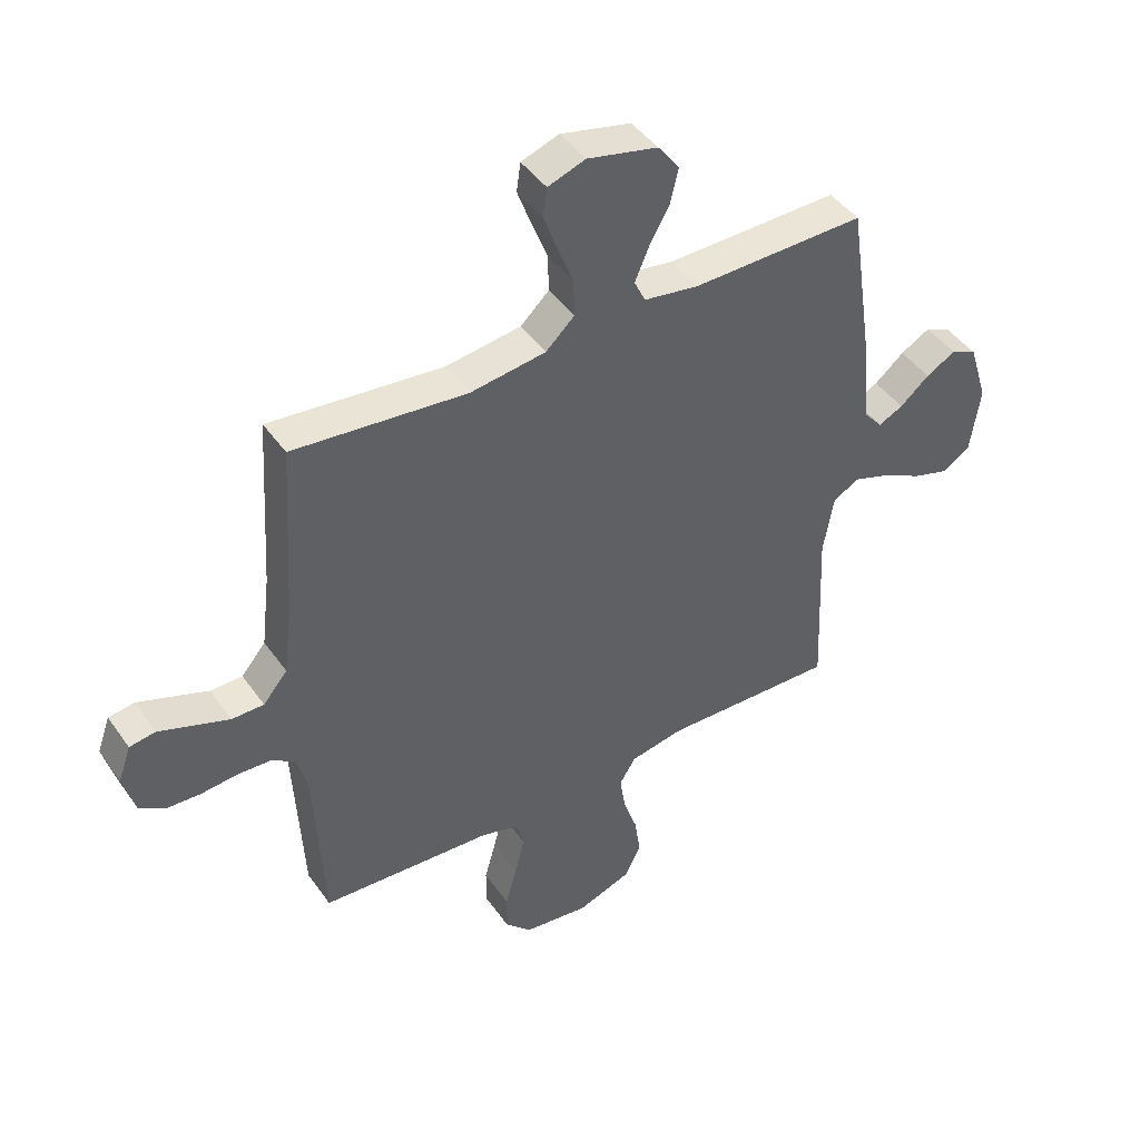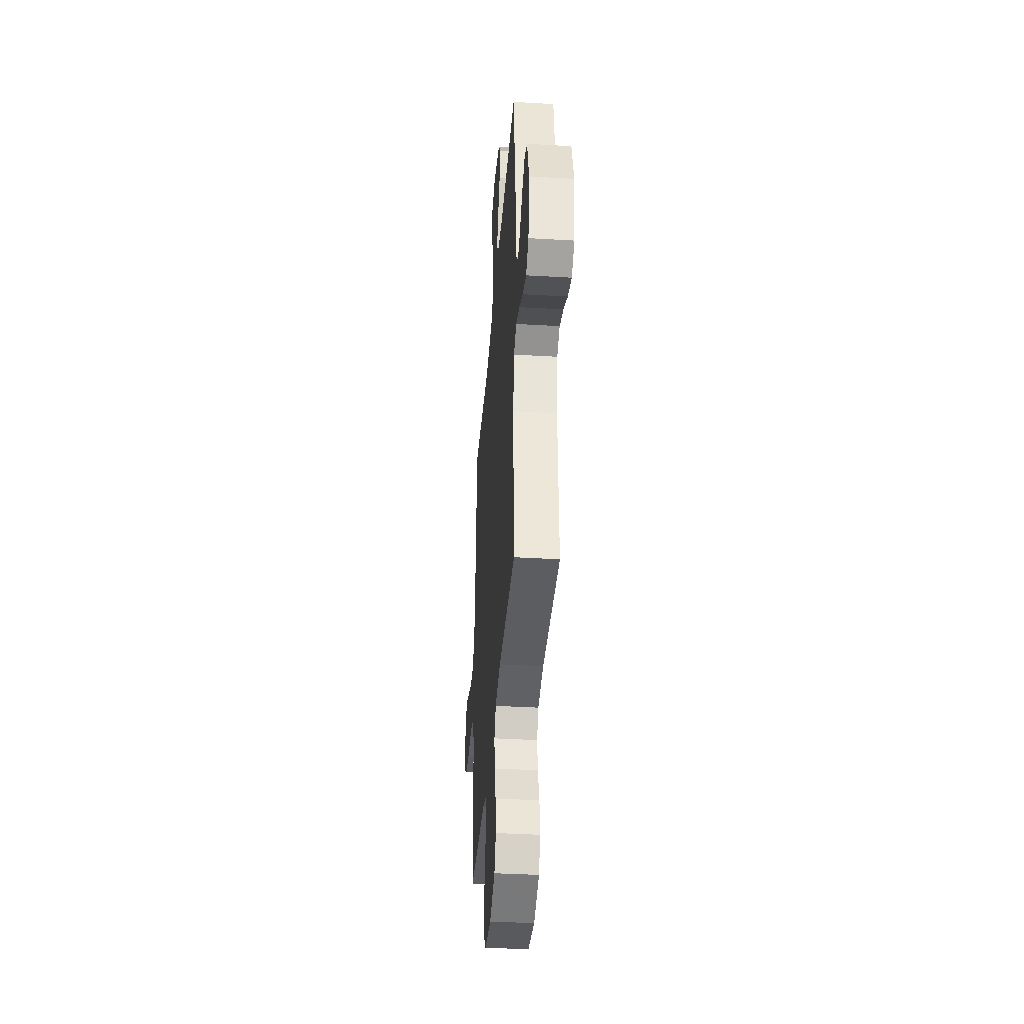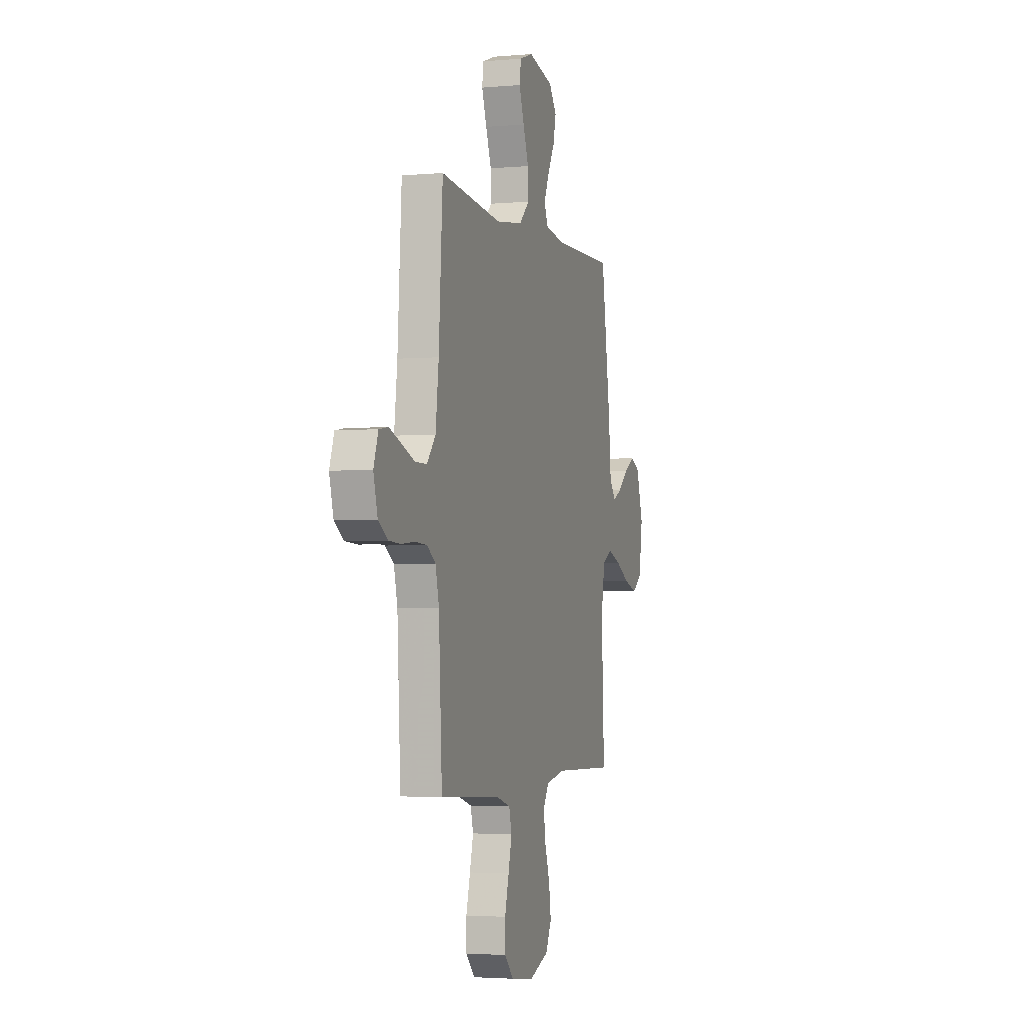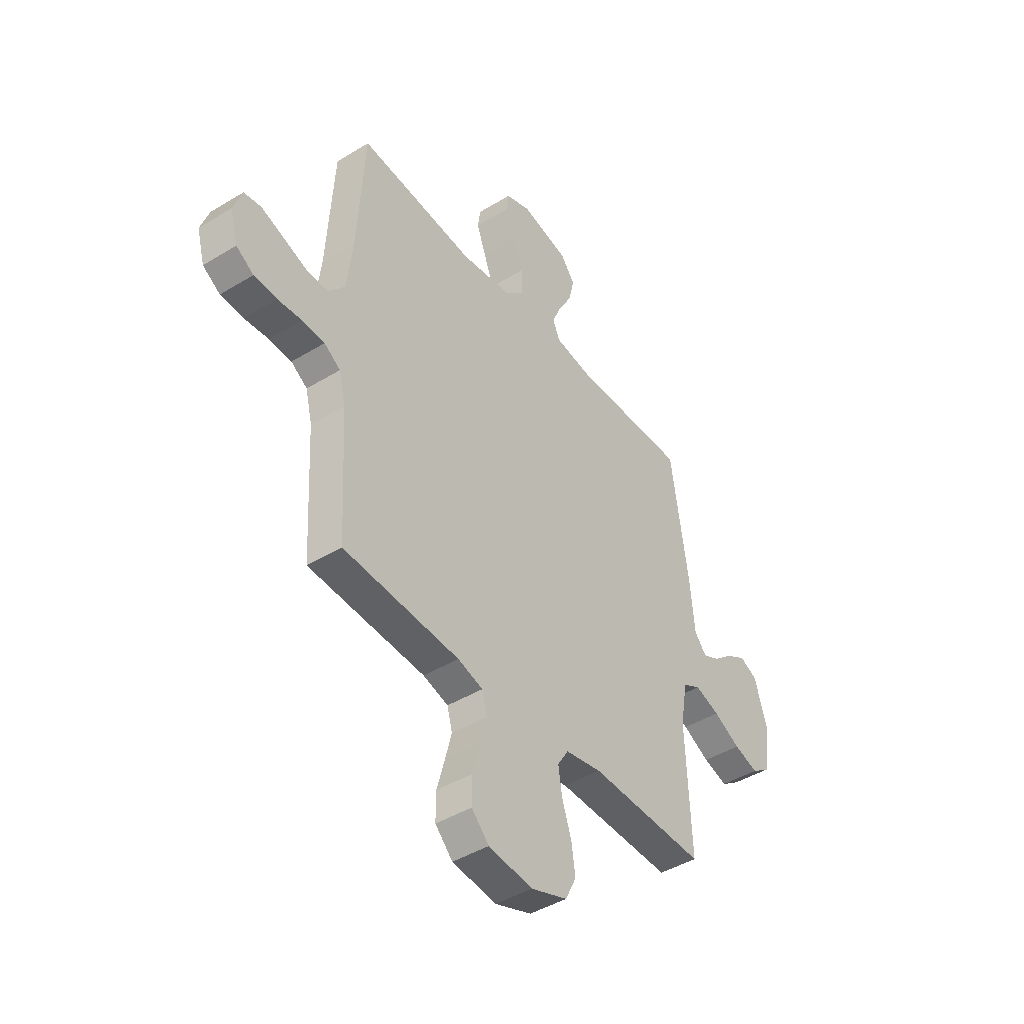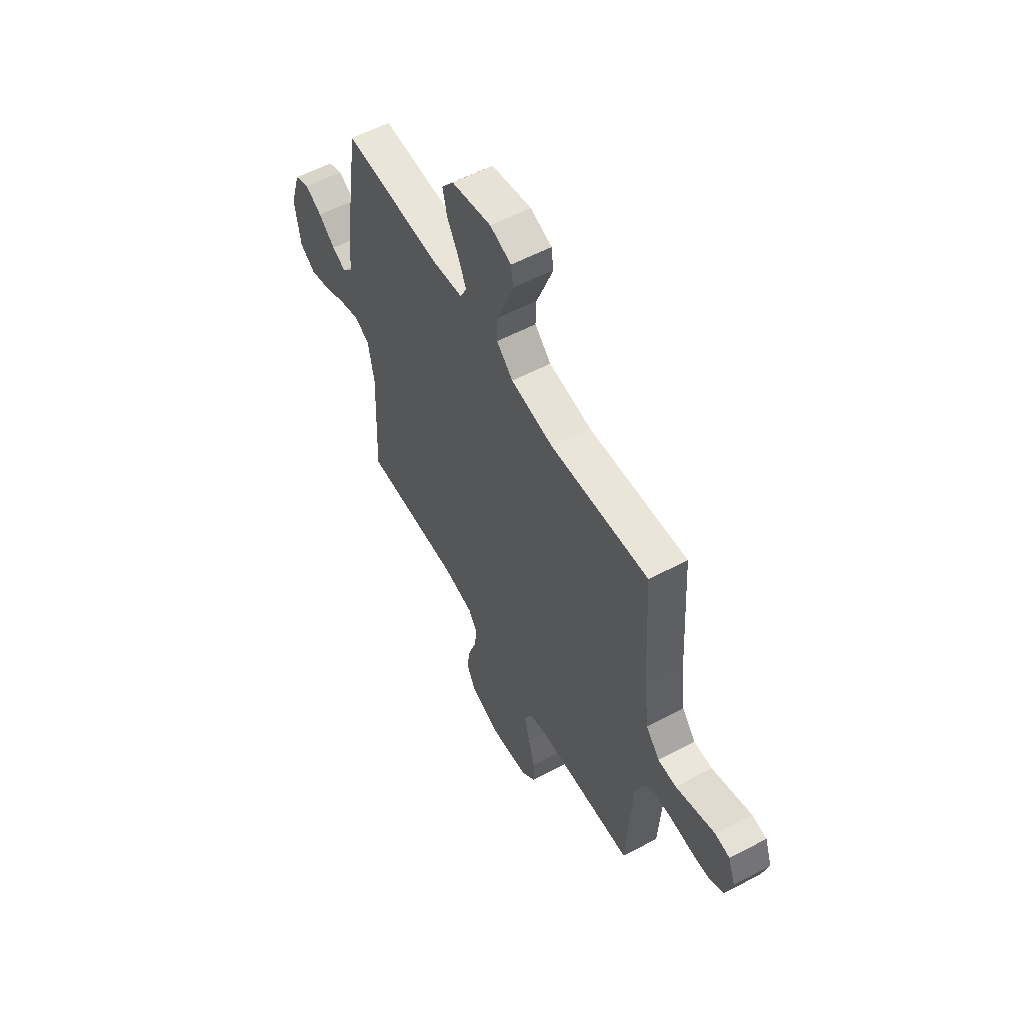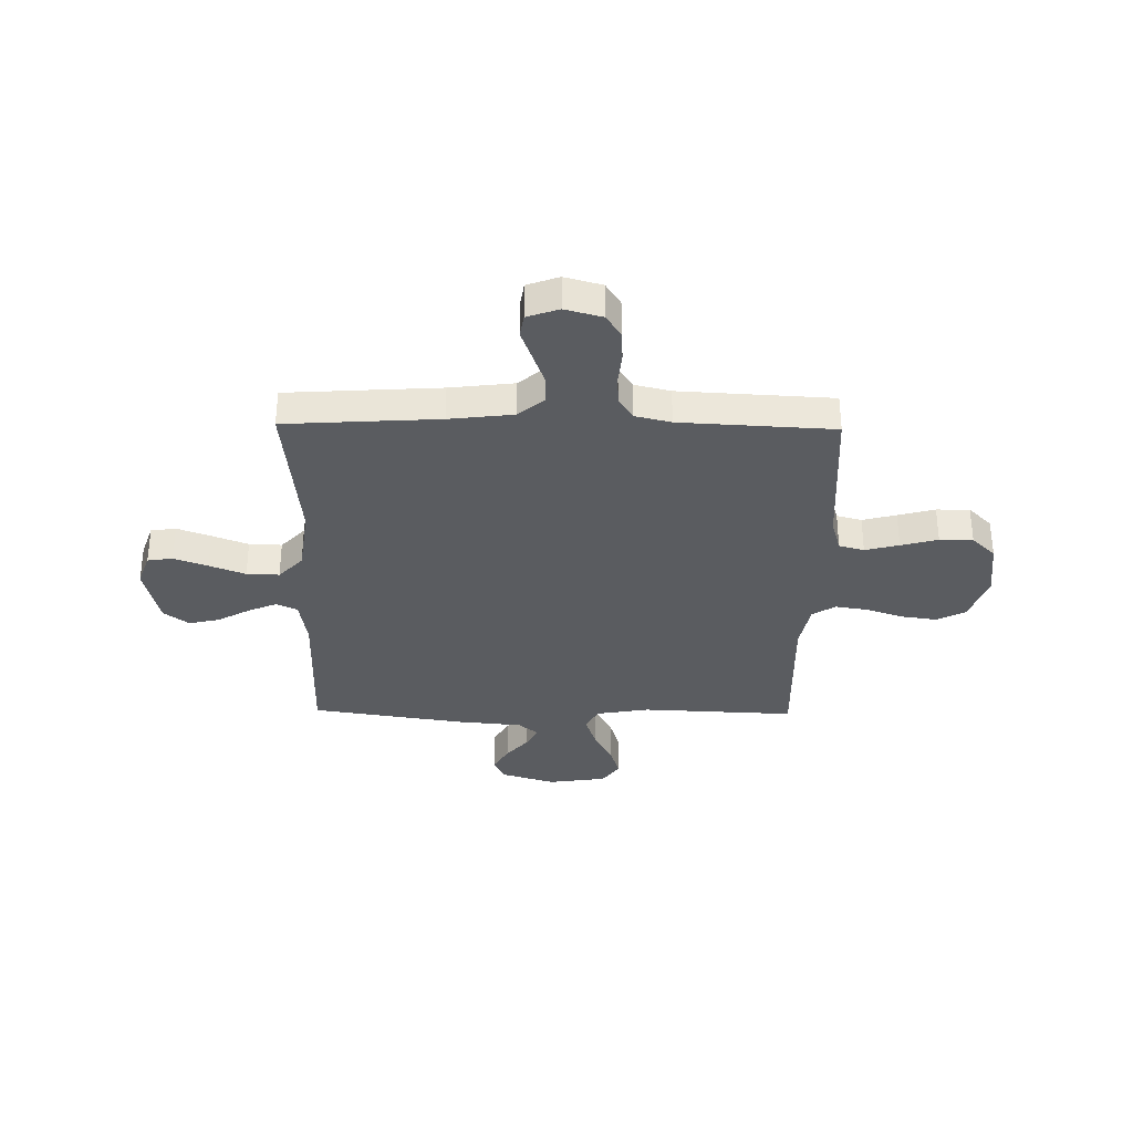
<metadata>
{"format":"obj","ext":"obj","renderer":"f3d","projection":"perspective","resolution":1024,"background":"white","views":[{"elev":44.3,"azim":147.3,"up":"+Z"},{"elev":-37.8,"azim":-94.3,"up":"+Z"},{"elev":-3.0,"azim":107.0,"up":"+Z"},{"elev":-43.7,"azim":125.8,"up":"+Z"},{"elev":57.6,"azim":61.3,"up":"+Z"},{"elev":-33.8,"azim":89.1,"up":"+Y"}]}
</metadata>
<code>
v -0.5 0.07 0.5
v -0.2 0.07 0.495
v -0.105 0.07 0.51
v -0.086 0.07 0.551
v -0.11 0.07 0.607
v -0.145 0.07 0.67
v -0.159 0.07 0.73
v -0.122 0.07 0.779
v 0 0.07 0.807
v 0.065 0.07 0.784
v 0.072 0.07 0.735
v 0.048 0.07 0.669
v 0.021 0.07 0.599
v 0.019 0.07 0.535
v 0.069 0.07 0.488
v 0.2 0.07 0.47
v 0.5 0.07 0.5
v 0.519 0.07 0.2
v 0.534 0.07 0.075
v 0.576 0.07 0.025
v 0.632 0.07 0.025
v 0.695 0.07 0.048
v 0.753 0.07 0.069
v 0.798 0.07 0.062
v 0.82 0.07 0
v 0.8 0.07 -0.073
v 0.755 0.07 -0.102
v 0.696 0.07 -0.105
v 0.633 0.07 -0.099
v 0.575 0.07 -0.102
v 0.533 0.07 -0.13
v 0.516 0.07 -0.2
v 0.5 0.07 -0.5
v 0.2 0.07 -0.518
v 0.135 0.07 -0.537
v 0.122 0.07 -0.586
v 0.139 0.07 -0.652
v 0.159 0.07 -0.724
v 0.159 0.07 -0.789
v 0.114 0.07 -0.835
v 0 0.07 -0.849
v -0.094 0.07 -0.815
v -0.122 0.07 -0.759
v -0.112 0.07 -0.69
v -0.088 0.07 -0.619
v -0.078 0.07 -0.555
v -0.106 0.07 -0.51
v -0.2 0.07 -0.492
v -0.5 0.07 -0.5
v -0.487 0.07 -0.2
v -0.505 0.07 -0.096
v -0.551 0.07 -0.071
v -0.615 0.07 -0.093
v -0.684 0.07 -0.129
v -0.747 0.07 -0.148
v -0.794 0.07 -0.115
v -0.811 0.07 0
v -0.778 0.07 0.106
v -0.733 0.07 0.127
v -0.682 0.07 0.098
v -0.631 0.07 0.055
v -0.588 0.07 0.034
v -0.557 0.07 0.071
v -0.545 0.07 0.2
v -0.5 0 0.5
v -0.2 0 0.495
v -0.105 0 0.51
v -0.086 0 0.551
v -0.11 0 0.607
v -0.145 0 0.67
v -0.159 0 0.73
v -0.122 0 0.779
v 0 0 0.807
v 0.065 0 0.784
v 0.072 0 0.735
v 0.048 0 0.669
v 0.021 0 0.599
v 0.019 0 0.535
v 0.069 0 0.488
v 0.2 0 0.47
v 0.5 0 0.5
v 0.519 0 0.2
v 0.534 0 0.075
v 0.576 0 0.025
v 0.632 0 0.025
v 0.695 0 0.048
v 0.753 0 0.069
v 0.798 0 0.062
v 0.82 0 0
v 0.8 0 -0.073
v 0.755 0 -0.102
v 0.696 0 -0.105
v 0.633 0 -0.099
v 0.575 0 -0.102
v 0.533 0 -0.13
v 0.516 0 -0.2
v 0.5 0 -0.5
v 0.2 0 -0.518
v 0.135 0 -0.537
v 0.122 0 -0.586
v 0.139 0 -0.652
v 0.159 0 -0.724
v 0.159 0 -0.789
v 0.114 0 -0.835
v 0 0 -0.849
v -0.094 0 -0.815
v -0.122 0 -0.759
v -0.112 0 -0.69
v -0.088 0 -0.619
v -0.078 0 -0.555
v -0.106 0 -0.51
v -0.2 0 -0.492
v -0.5 0 -0.5
v -0.487 0 -0.2
v -0.505 0 -0.096
v -0.551 0 -0.071
v -0.615 0 -0.093
v -0.684 0 -0.129
v -0.747 0 -0.148
v -0.794 0 -0.115
v -0.811 0 0
v -0.778 0 0.106
v -0.733 0 0.127
v -0.682 0 0.098
v -0.631 0 0.055
v -0.588 0 0.034
v -0.557 0 0.071
v -0.545 0 0.2
f 63 64 1 2
f 62 63 2 3
f 59 60 61
f 58 59 61
f 57 58 61
f 56 57 61
f 55 56 61
f 54 55 61
f 53 54 61
f 52 53 61 62
f 51 52 62 3
f 48 49 50
f 50 51 3
f 48 50 3
f 47 48 3
f 43 44 45
f 42 43 45
f 41 42 45
f 40 41 45
f 39 40 45
f 38 39 45
f 37 38 45
f 36 37 45 46
f 47 3 4
f 46 47 4
f 36 46 4
f 35 36 4
f 32 33 34
f 34 35 4
f 32 34 4
f 31 32 4
f 27 28 29
f 26 27 29
f 25 26 29
f 24 25 29
f 23 24 29
f 22 23 29
f 21 22 29
f 20 21 29 30
f 31 4 5
f 30 31 5
f 20 30 5
f 19 20 5
f 16 17 18
f 15 16 18 19
f 11 12 13
f 10 11 13
f 9 10 13
f 8 9 13
f 7 8 13
f 6 7 13
f 5 6 13
f 5 13 14
f 15 19 5
f 5 14 15
f 66 65 128 127
f 67 66 127 126
f 125 124 123
f 125 123 122
f 125 122 121
f 125 121 120
f 125 120 119
f 125 119 118
f 125 118 117
f 126 125 117 116
f 67 126 116 115
f 114 113 112
f 67 115 114
f 67 114 112
f 67 112 111
f 109 108 107
f 109 107 106
f 109 106 105
f 109 105 104
f 109 104 103
f 109 103 102
f 109 102 101
f 110 109 101 100
f 68 67 111
f 68 111 110
f 68 110 100
f 68 100 99
f 98 97 96
f 68 99 98
f 68 98 96
f 68 96 95
f 93 92 91
f 93 91 90
f 93 90 89
f 93 89 88
f 93 88 87
f 93 87 86
f 93 86 85
f 94 93 85 84
f 69 68 95
f 69 95 94
f 69 94 84
f 69 84 83
f 82 81 80
f 83 82 80 79
f 77 76 75
f 77 75 74
f 77 74 73
f 77 73 72
f 77 72 71
f 77 71 70
f 77 70 69
f 78 77 69
f 69 83 79
f 79 78 69
f 1 65 66 2
f 2 66 67 3
f 3 67 68 4
f 4 68 69 5
f 5 69 70 6
f 6 70 71 7
f 7 71 72 8
f 8 72 73 9
f 9 73 74 10
f 10 74 75 11
f 11 75 76 12
f 12 76 77 13
f 13 77 78 14
f 14 78 79 15
f 15 79 80 16
f 16 80 81 17
f 17 81 82 18
f 18 82 83 19
f 19 83 84 20
f 20 84 85 21
f 21 85 86 22
f 22 86 87 23
f 23 87 88 24
f 24 88 89 25
f 25 89 90 26
f 26 90 91 27
f 27 91 92 28
f 28 92 93 29
f 29 93 94 30
f 30 94 95 31
f 31 95 96 32
f 32 96 97 33
f 33 97 98 34
f 34 98 99 35
f 35 99 100 36
f 36 100 101 37
f 37 101 102 38
f 38 102 103 39
f 39 103 104 40
f 40 104 105 41
f 41 105 106 42
f 42 106 107 43
f 43 107 108 44
f 44 108 109 45
f 45 109 110 46
f 46 110 111 47
f 47 111 112 48
f 48 112 113 49
f 49 113 114 50
f 50 114 115 51
f 51 115 116 52
f 52 116 117 53
f 53 117 118 54
f 54 118 119 55
f 55 119 120 56
f 56 120 121 57
f 57 121 122 58
f 58 122 123 59
f 59 123 124 60
f 60 124 125 61
f 61 125 126 62
f 62 126 127 63
f 63 127 128 64
f 64 128 65 1

</code>
